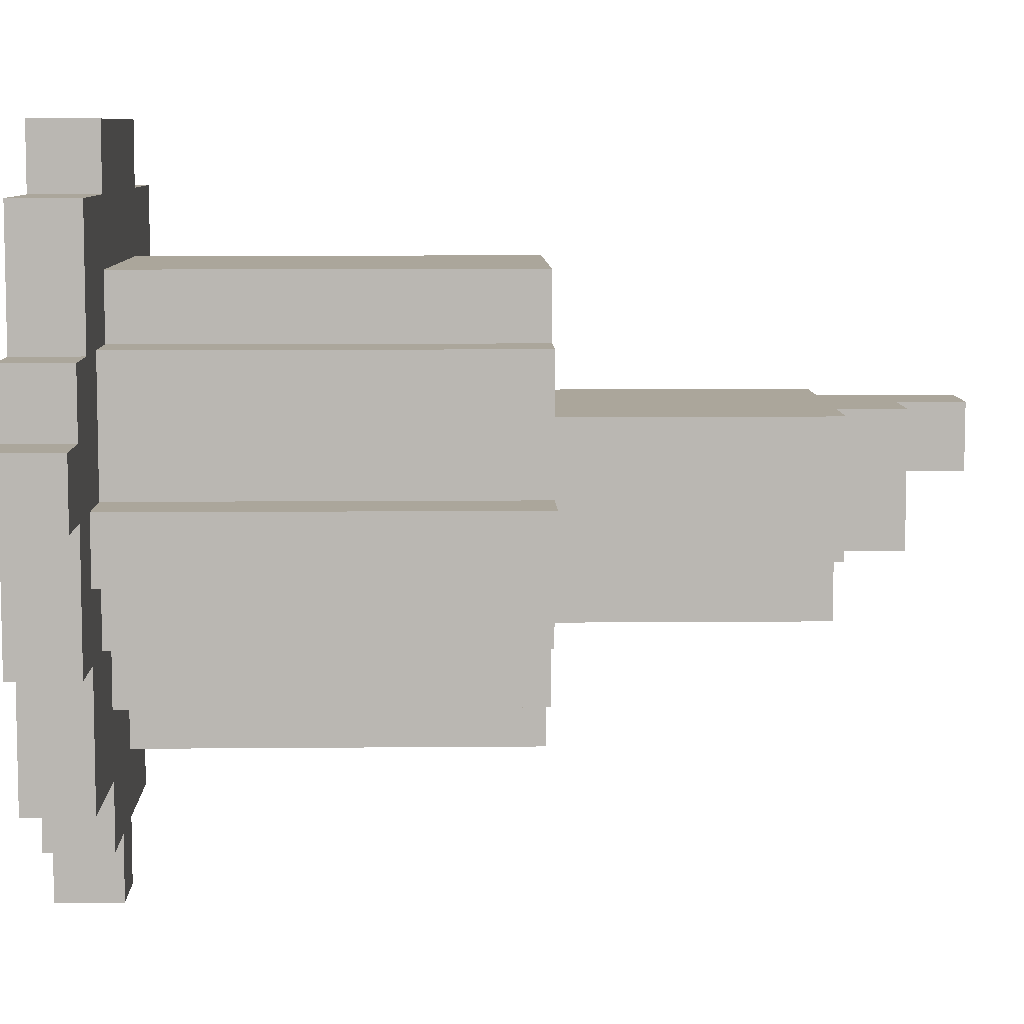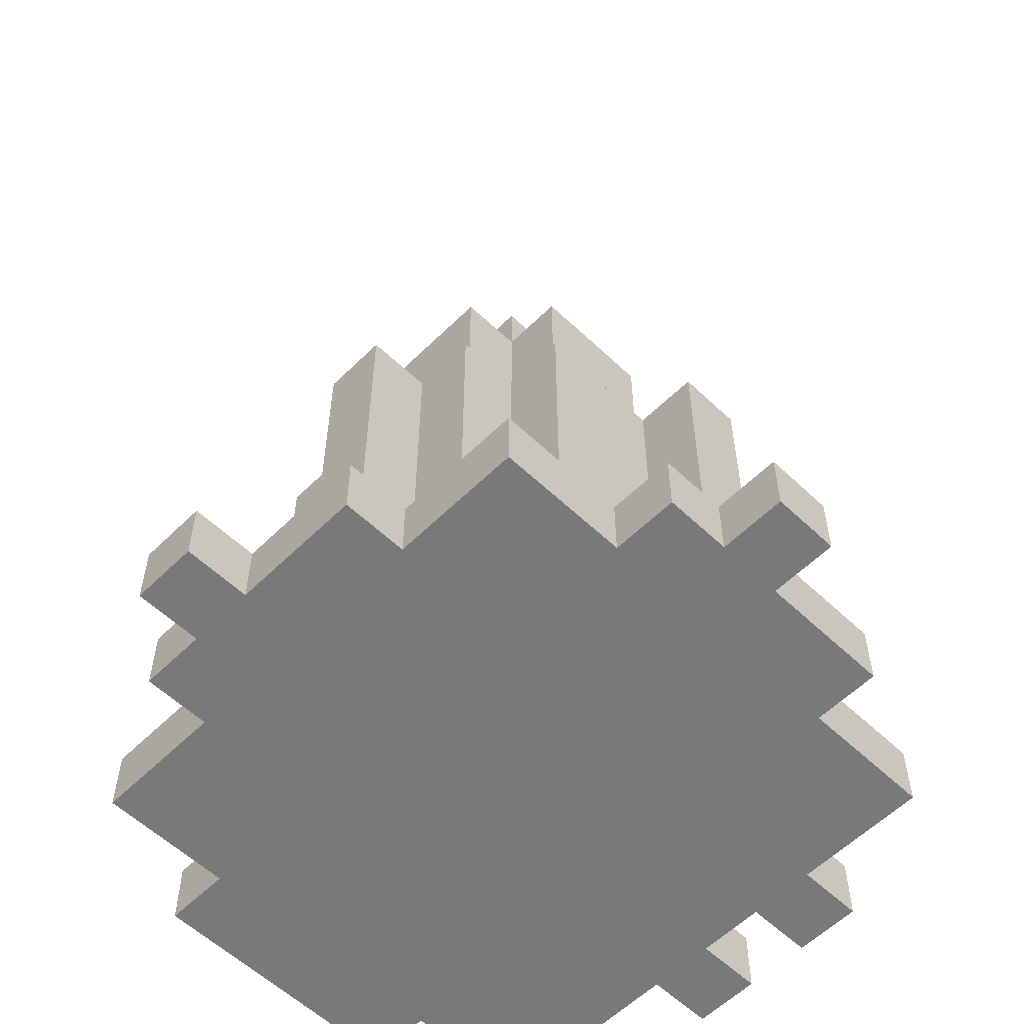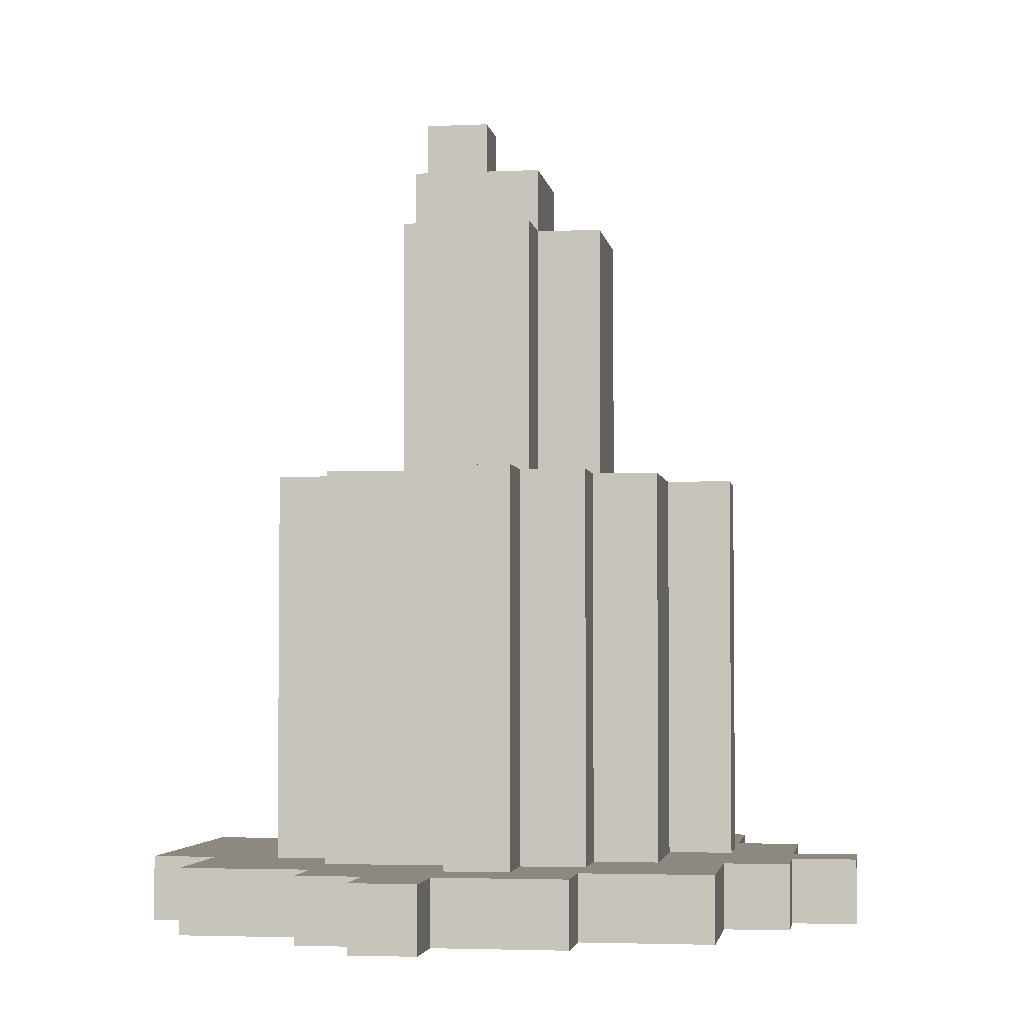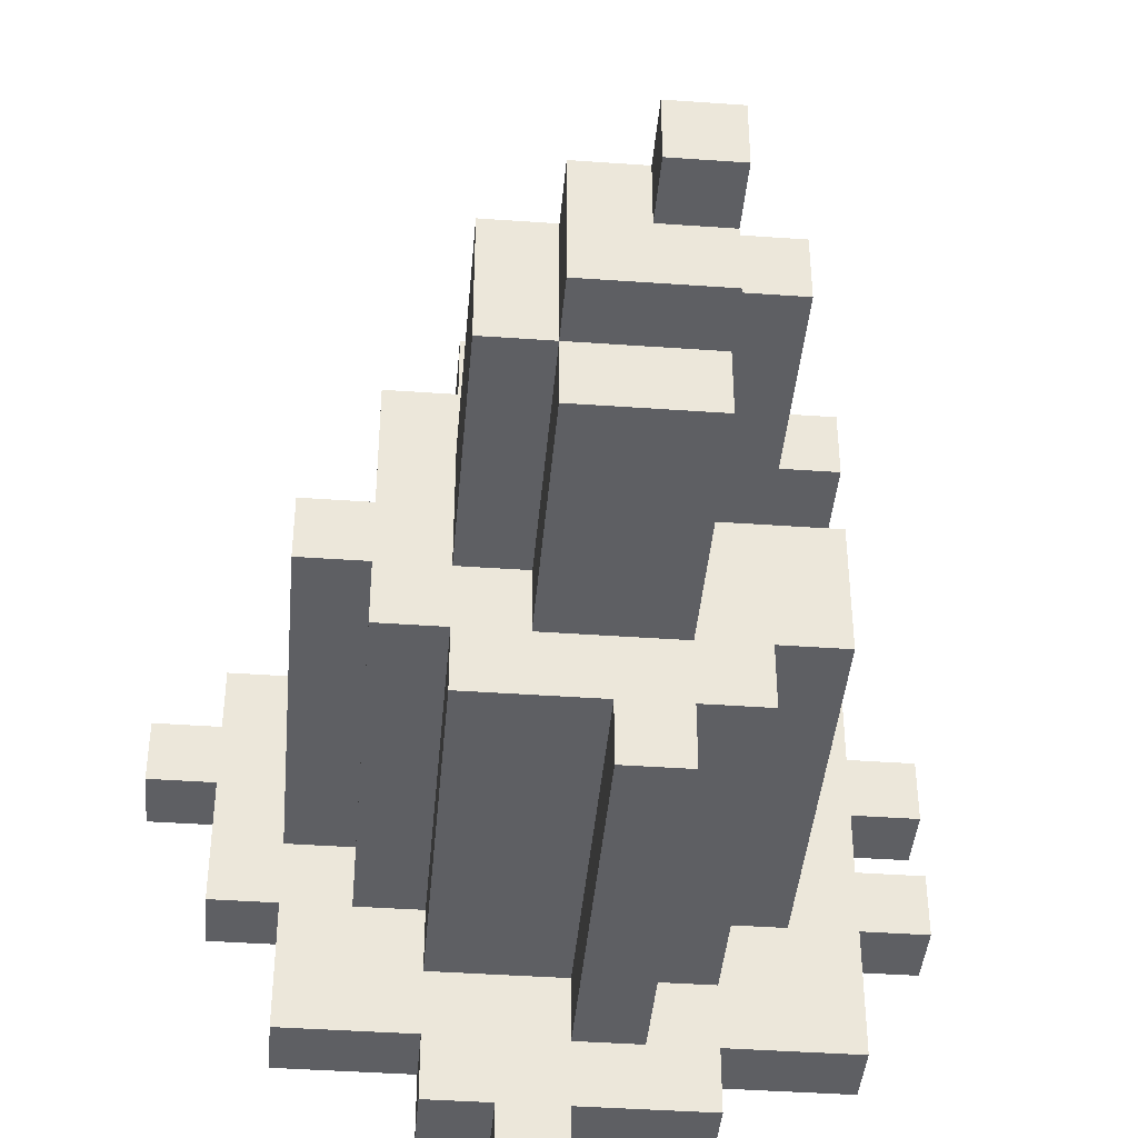
<metadata>
{"format":"obj","ext":"obj","renderer":"f3d","projection":"perspective","resolution":1024,"background":"white","views":[{"elev":7.9,"azim":88.5,"up":"+Z"},{"elev":-57.7,"azim":135.5,"up":"+Y"},{"elev":-3.4,"azim":98.6,"up":"+Y"},{"elev":-41.5,"azim":175.1,"up":"+Z"}]}
</metadata>
<code>
g Mesh
v -0.55 -0.55 -0.15
v -0.55 -0.55 -0.05
v -0.35 -0.55 -0.05
v -0.35 -0.55 -0.15
v -0.55 -0.55 0.05
v -0.55 -0.55 0.15
v -0.25 -0.55 0.15
v -0.25 -0.55 0.05
v -0.45 -0.55 -0.35
v -0.45 -0.55 -0.25
v -0.15 -0.55 -0.25
v -0.15 -0.55 -0.35
v -0.45 -0.55 -0.25
v -0.45 -0.55 -0.15
v -0.25 -0.55 -0.15
v -0.25 -0.55 -0.25
v -0.45 -0.55 -0.05
v -0.45 -0.55 0.05
v -0.35 -0.55 0.05
v -0.35 -0.55 -0.05
v -0.45 -0.55 0.15
v -0.45 -0.55 0.45
v -0.35 -0.55 0.45
v -0.35 -0.55 0.15
v -0.35 -0.55 0.25
v -0.35 -0.55 0.45
v -0.25 -0.55 0.45
v -0.25 -0.55 0.25
v -0.35 0.05 -0.15
v -0.35 0.05 0.05
v -0.15 0.05 0.05
v -0.15 0.05 -0.15
v -0.35 0.05 0.15
v -0.35 0.05 0.25
v 0.25 0.05 0.25
v 0.25 0.05 0.15
v -0.25 -0.55 -0.45
v -0.25 -0.55 -0.35
v 0.15 -0.55 -0.35
v 0.15 -0.55 -0.45
v -0.25 -0.55 0.35
v -0.25 -0.55 0.45
v 0.35 -0.55 0.45
v 0.35 -0.55 0.35
v -0.25 -0.55 0.45
v -0.25 -0.55 0.55
v 0.15 -0.55 0.55
v 0.15 -0.55 0.45
v -0.25 0.05 -0.25
v -0.25 0.05 -0.15
v 0.15 0.05 -0.15
v 0.15 0.05 -0.25
v -0.25 0.05 0.25
v -0.25 0.05 0.35
v 0.15 0.05 0.35
v 0.15 0.05 0.25
v -0.25 0.45 0.05
v -0.25 0.45 0.15
v -0.15 0.45 0.15
v -0.15 0.45 0.05
v -0.15 0.05 -0.35
v -0.15 0.05 -0.25
v -0.05 0.05 -0.25
v -0.05 0.05 -0.35
v -0.15 0.45 -0.15
v -0.15 0.45 -0.05
v 0.05 0.45 -0.05
v 0.05 0.45 -0.15
v -0.15 0.55 -0.05
v -0.15 0.55 0.05
v 0.05 0.55 0.05
v 0.05 0.55 -0.05
v -0.15 0.65 0.05
v -0.15 0.65 0.15
v -0.05 0.65 0.15
v -0.05 0.65 0.05
v -0.05 -0.55 -0.55
v -0.05 -0.55 -0.45
v 0.05 -0.55 -0.45
v 0.05 -0.55 -0.55
v -0.05 -0.55 -0.35
v -0.05 -0.55 -0.25
v 0.35 -0.55 -0.25
v 0.35 -0.55 -0.35
v -0.05 0.55 0.05
v -0.05 0.55 0.15
v 0.05 0.55 0.15
v 0.05 0.55 0.05
v 0.05 0.05 -0.15
v 0.05 0.05 -0.05
v 0.25 0.05 -0.05
v 0.25 0.05 -0.15
v 0.05 0.45 -0.05
v 0.05 0.45 0.15
v 0.15 0.45 0.15
v 0.15 0.45 -0.05
v 0.15 -0.55 -0.25
v 0.15 -0.55 -0.15
v 0.35 -0.55 -0.15
v 0.35 -0.55 -0.25
v 0.15 -0.55 0.25
v 0.15 -0.55 0.35
v 0.35 -0.55 0.35
v 0.35 -0.55 0.25
v 0.15 0.05 -0.05
v 0.15 0.05 0.05
v 0.35 0.05 0.05
v 0.35 0.05 -0.05
v 0.15 0.05 0.05
v 0.15 0.05 0.15
v 0.25 0.05 0.15
v 0.25 0.05 0.05
v 0.25 -0.55 -0.15
v 0.25 -0.55 -0.05
v 0.45 -0.55 -0.05
v 0.45 -0.55 -0.15
v 0.25 -0.55 0.05
v 0.25 -0.55 0.15
v 0.55 -0.55 0.15
v 0.55 -0.55 0.05
v 0.25 -0.55 0.15
v 0.25 -0.55 0.25
v 0.45 -0.55 0.25
v 0.45 -0.55 0.15
v 0.35 -0.55 -0.05
v 0.35 -0.55 0.05
v 0.45 -0.55 0.05
v 0.45 -0.55 -0.05
v -0.55 -0.65 -0.15
v 0.45 -0.65 -0.15
v 0.45 -0.65 -0.05
v -0.55 -0.65 -0.05
v -0.55 -0.65 0.05
v 0.55 -0.65 0.05
v 0.55 -0.65 0.15
v -0.55 -0.65 0.15
v -0.45 -0.65 -0.35
v 0.35 -0.65 -0.35
v 0.35 -0.65 -0.15
v -0.45 -0.65 -0.15
v -0.45 -0.65 -0.05
v 0.45 -0.65 -0.05
v 0.45 -0.65 0.05
v -0.45 -0.65 0.05
v -0.45 -0.65 0.15
v 0.45 -0.65 0.15
v 0.45 -0.65 0.25
v -0.45 -0.65 0.25
v -0.45 -0.65 0.25
v 0.35 -0.65 0.25
v 0.35 -0.65 0.45
v -0.45 -0.65 0.45
v -0.25 -0.65 -0.45
v 0.15 -0.65 -0.45
v 0.15 -0.65 -0.35
v -0.25 -0.65 -0.35
v -0.25 -0.65 0.45
v 0.15 -0.65 0.45
v 0.15 -0.65 0.55
v -0.25 -0.65 0.55
v -0.05 -0.65 -0.55
v 0.05 -0.65 -0.55
v 0.05 -0.65 -0.45
v -0.05 -0.65 -0.45
v -0.55 -0.65 -0.15
v -0.55 -0.65 -0.05
v -0.55 -0.55 -0.05
v -0.55 -0.55 -0.15
v -0.55 -0.65 0.05
v -0.55 -0.65 0.15
v -0.55 -0.55 0.15
v -0.55 -0.55 0.05
v -0.45 -0.65 -0.35
v -0.45 -0.65 -0.15
v -0.45 -0.55 -0.15
v -0.45 -0.55 -0.35
v -0.45 -0.65 -0.05
v -0.45 -0.65 0.05
v -0.45 -0.55 0.05
v -0.45 -0.55 -0.05
v -0.45 -0.65 0.15
v -0.45 -0.65 0.45
v -0.45 -0.55 0.45
v -0.45 -0.55 0.15
v -0.35 -0.55 -0.15
v -0.35 -0.55 0.05
v -0.35 0.05 0.05
v -0.35 0.05 -0.15
v -0.35 -0.55 0.15
v -0.35 -0.55 0.25
v -0.35 0.05 0.25
v -0.35 0.05 0.15
v -0.25 -0.65 -0.45
v -0.25 -0.65 -0.35
v -0.25 -0.55 -0.35
v -0.25 -0.55 -0.45
v -0.25 -0.65 0.45
v -0.25 -0.65 0.55
v -0.25 -0.55 0.55
v -0.25 -0.55 0.45
v -0.25 -0.55 -0.25
v -0.25 -0.55 -0.15
v -0.25 0.05 -0.15
v -0.25 0.05 -0.25
v -0.25 -0.55 0.05
v -0.25 -0.55 0.15
v -0.25 0.45 0.15
v -0.25 0.45 0.05
v -0.25 -0.55 0.25
v -0.25 -0.55 0.35
v -0.25 0.05 0.35
v -0.25 0.05 0.25
v -0.15 -0.55 -0.35
v -0.15 -0.55 -0.25
v -0.15 0.05 -0.25
v -0.15 0.05 -0.35
v -0.15 0.05 -0.15
v -0.15 0.05 0.05
v -0.15 0.45 0.05
v -0.15 0.45 -0.15
v -0.15 0.45 -0.05
v -0.15 0.45 0.15
v -0.15 0.55 0.15
v -0.15 0.55 -0.05
v -0.15 0.55 0.05
v -0.15 0.55 0.15
v -0.15 0.65 0.15
v -0.15 0.65 0.05
v -0.05 -0.65 -0.55
v -0.05 -0.65 -0.45
v -0.05 -0.55 -0.45
v -0.05 -0.55 -0.55
v -0.05 -0.55 -0.35
v -0.05 0.05 -0.35
v -0.05 0.05 -0.25
v -0.05 -0.55 -0.25
v -0.05 0.55 0.05
v -0.05 0.65 0.05
v -0.05 0.65 0.15
v -0.05 0.55 0.15
v 0.05 -0.65 -0.55
v 0.05 -0.55 -0.55
v 0.05 -0.55 -0.45
v 0.05 -0.65 -0.45
v 0.05 0.05 -0.15
v 0.05 0.45 -0.15
v 0.05 0.45 -0.05
v 0.05 0.05 -0.05
v 0.05 0.45 -0.05
v 0.05 0.55 -0.05
v 0.05 0.55 0.15
v 0.05 0.45 0.15
v 0.15 -0.65 -0.45
v 0.15 -0.55 -0.45
v 0.15 -0.55 -0.35
v 0.15 -0.65 -0.35
v 0.15 -0.65 0.45
v 0.15 -0.55 0.45
v 0.15 -0.55 0.55
v 0.15 -0.65 0.55
v 0.15 -0.55 -0.25
v 0.15 0.05 -0.25
v 0.15 0.05 -0.15
v 0.15 -0.55 -0.15
v 0.15 -0.55 0.25
v 0.15 0.05 0.25
v 0.15 0.05 0.35
v 0.15 -0.55 0.35
v 0.15 0.05 -0.05
v 0.15 0.45 -0.05
v 0.15 0.45 0.15
v 0.15 0.05 0.15
v 0.25 -0.55 -0.15
v 0.25 0.05 -0.15
v 0.25 0.05 -0.05
v 0.25 -0.55 -0.05
v 0.25 -0.55 0.05
v 0.25 0.05 0.05
v 0.25 0.05 0.25
v 0.25 -0.55 0.25
v 0.35 -0.65 -0.35
v 0.35 -0.55 -0.35
v 0.35 -0.55 -0.15
v 0.35 -0.65 -0.15
v 0.35 -0.65 0.25
v 0.35 -0.55 0.25
v 0.35 -0.55 0.45
v 0.35 -0.65 0.45
v 0.35 -0.55 -0.05
v 0.35 0.05 -0.05
v 0.35 0.05 0.05
v 0.35 -0.55 0.05
v 0.45 -0.65 -0.15
v 0.45 -0.55 -0.15
v 0.45 -0.55 0.05
v 0.45 -0.65 0.05
v 0.45 -0.65 0.15
v 0.45 -0.55 0.15
v 0.45 -0.55 0.25
v 0.45 -0.65 0.25
v 0.55 -0.65 0.05
v 0.55 -0.55 0.05
v 0.55 -0.55 0.15
v 0.55 -0.65 0.15
v -0.55 -0.65 -0.05
v -0.45 -0.65 -0.05
v -0.45 -0.55 -0.05
v -0.55 -0.55 -0.05
v -0.55 -0.65 0.15
v -0.45 -0.65 0.15
v -0.45 -0.55 0.15
v -0.55 -0.55 0.15
v -0.45 -0.65 0.45
v -0.25 -0.65 0.45
v -0.25 -0.55 0.45
v -0.45 -0.55 0.45
v -0.35 -0.55 0.05
v -0.25 -0.55 0.05
v -0.25 0.05 0.05
v -0.35 0.05 0.05
v -0.35 -0.55 0.25
v -0.25 -0.55 0.25
v -0.25 0.05 0.25
v -0.35 0.05 0.25
v -0.25 -0.65 0.55
v 0.15 -0.65 0.55
v 0.15 -0.55 0.55
v -0.25 -0.55 0.55
v -0.25 -0.55 0.35
v 0.15 -0.55 0.35
v 0.15 0.05 0.35
v -0.25 0.05 0.35
v -0.25 0.05 0.15
v 0.15 0.05 0.15
v 0.15 0.45 0.15
v -0.25 0.45 0.15
v -0.15 0.45 0.15
v 0.05 0.45 0.15
v 0.05 0.55 0.15
v -0.15 0.55 0.15
v -0.15 0.55 0.15
v -0.05 0.55 0.15
v -0.05 0.65 0.15
v -0.15 0.65 0.15
v 0.15 -0.65 0.45
v 0.35 -0.65 0.45
v 0.35 -0.55 0.45
v 0.15 -0.55 0.45
v 0.15 -0.55 0.25
v 0.25 -0.55 0.25
v 0.25 0.05 0.25
v 0.15 0.05 0.25
v 0.25 -0.55 0.05
v 0.35 -0.55 0.05
v 0.35 0.05 0.05
v 0.25 0.05 0.05
v 0.35 -0.65 0.25
v 0.45 -0.65 0.25
v 0.45 -0.55 0.25
v 0.35 -0.55 0.25
v 0.45 -0.65 0.15
v 0.55 -0.65 0.15
v 0.55 -0.55 0.15
v 0.45 -0.55 0.15
v -0.55 -0.65 -0.15
v -0.55 -0.55 -0.15
v -0.45 -0.55 -0.15
v -0.45 -0.65 -0.15
v -0.55 -0.65 0.05
v -0.55 -0.55 0.05
v -0.45 -0.55 0.05
v -0.45 -0.65 0.05
v -0.45 -0.65 -0.35
v -0.45 -0.55 -0.35
v -0.25 -0.55 -0.35
v -0.25 -0.65 -0.35
v -0.35 -0.55 -0.15
v -0.35 0.05 -0.15
v -0.25 0.05 -0.15
v -0.25 -0.55 -0.15
v -0.35 -0.55 0.15
v -0.35 0.05 0.15
v -0.25 0.05 0.15
v -0.25 -0.55 0.15
v -0.25 -0.65 -0.45
v -0.25 -0.55 -0.45
v -0.05 -0.55 -0.45
v -0.05 -0.65 -0.45
v -0.25 -0.55 -0.25
v -0.25 0.05 -0.25
v -0.15 0.05 -0.25
v -0.15 -0.55 -0.25
v -0.25 0.05 0.05
v -0.25 0.45 0.05
v -0.15 0.45 0.05
v -0.15 0.05 0.05
v -0.15 -0.55 -0.35
v -0.15 0.05 -0.35
v -0.05 0.05 -0.35
v -0.05 -0.55 -0.35
v -0.15 0.05 -0.15
v -0.15 0.45 -0.15
v 0.05 0.45 -0.15
v 0.05 0.05 -0.15
v -0.15 0.45 -0.05
v -0.15 0.55 -0.05
v 0.05 0.55 -0.05
v 0.05 0.45 -0.05
v -0.15 0.55 0.05
v -0.15 0.65 0.05
v -0.05 0.65 0.05
v -0.05 0.55 0.05
v -0.05 -0.65 -0.55
v -0.05 -0.55 -0.55
v 0.05 -0.55 -0.55
v 0.05 -0.65 -0.55
v -0.05 -0.55 -0.25
v -0.05 0.05 -0.25
v 0.15 0.05 -0.25
v 0.15 -0.55 -0.25
v 0.05 -0.65 -0.45
v 0.05 -0.55 -0.45
v 0.15 -0.55 -0.45
v 0.15 -0.65 -0.45
v 0.05 0.05 -0.05
v 0.05 0.45 -0.05
v 0.15 0.45 -0.05
v 0.15 0.05 -0.05
v 0.15 -0.65 -0.35
v 0.15 -0.55 -0.35
v 0.35 -0.55 -0.35
v 0.35 -0.65 -0.35
v 0.15 -0.55 -0.15
v 0.15 0.05 -0.15
v 0.25 0.05 -0.15
v 0.25 -0.55 -0.15
v 0.25 -0.55 -0.05
v 0.25 0.05 -0.05
v 0.35 0.05 -0.05
v 0.35 -0.55 -0.05
v 0.35 -0.65 -0.15
v 0.35 -0.55 -0.15
v 0.45 -0.55 -0.15
v 0.45 -0.65 -0.15
v 0.45 -0.65 0.05
v 0.45 -0.55 0.05
v 0.55 -0.55 0.05
v 0.55 -0.65 0.05
f 1 2 3
f 1 3 4
f 5 6 7
f 5 7 8
f 9 10 11
f 9 11 12
f 13 14 15
f 13 15 16
f 17 18 19
f 17 19 20
f 21 22 23
f 21 23 24
f 25 26 27
f 25 27 28
f 29 30 31
f 29 31 32
f 33 34 35
f 33 35 36
f 37 38 39
f 37 39 40
f 41 42 43
f 41 43 44
f 45 46 47
f 45 47 48
f 49 50 51
f 49 51 52
f 53 54 55
f 53 55 56
f 57 58 59
f 57 59 60
f 61 62 63
f 61 63 64
f 65 66 67
f 65 67 68
f 69 70 71
f 69 71 72
f 73 74 75
f 73 75 76
f 77 78 79
f 77 79 80
f 81 82 83
f 81 83 84
f 85 86 87
f 85 87 88
f 89 90 91
f 89 91 92
f 93 94 95
f 93 95 96
f 97 98 99
f 97 99 100
f 101 102 103
f 101 103 104
f 105 106 107
f 105 107 108
f 109 110 111
f 109 111 112
f 113 114 115
f 113 115 116
f 117 118 119
f 117 119 120
f 121 122 123
f 121 123 124
f 125 126 127
f 125 127 128
f 129 130 131
f 129 131 132
f 133 134 135
f 133 135 136
f 137 138 139
f 137 139 140
f 141 142 143
f 141 143 144
f 145 146 147
f 145 147 148
f 149 150 151
f 149 151 152
f 153 154 155
f 153 155 156
f 157 158 159
f 157 159 160
f 161 162 163
f 161 163 164
f 165 166 167
f 165 167 168
f 169 170 171
f 169 171 172
f 173 174 175
f 173 175 176
f 177 178 179
f 177 179 180
f 181 182 183
f 181 183 184
f 185 186 187
f 185 187 188
f 189 190 191
f 189 191 192
f 193 194 195
f 193 195 196
f 197 198 199
f 197 199 200
f 201 202 203
f 201 203 204
f 205 206 207
f 205 207 208
f 209 210 211
f 209 211 212
f 213 214 215
f 213 215 216
f 217 218 219
f 217 219 220
f 221 222 223
f 221 223 224
f 225 226 227
f 225 227 228
f 229 230 231
f 229 231 232
f 233 234 235
f 233 235 236
f 237 238 239
f 237 239 240
f 241 242 243
f 241 243 244
f 245 246 247
f 245 247 248
f 249 250 251
f 249 251 252
f 253 254 255
f 253 255 256
f 257 258 259
f 257 259 260
f 261 262 263
f 261 263 264
f 265 266 267
f 265 267 268
f 269 270 271
f 269 271 272
f 273 274 275
f 273 275 276
f 277 278 279
f 277 279 280
f 281 282 283
f 281 283 284
f 285 286 287
f 285 287 288
f 289 290 291
f 289 291 292
f 293 294 295
f 293 295 296
f 297 298 299
f 297 299 300
f 301 302 303
f 301 303 304
f 305 306 307
f 305 307 308
f 309 310 311
f 309 311 312
f 313 314 315
f 313 315 316
f 317 318 319
f 317 319 320
f 321 322 323
f 321 323 324
f 325 326 327
f 325 327 328
f 329 330 331
f 329 331 332
f 333 334 335
f 333 335 336
f 337 338 339
f 337 339 340
f 341 342 343
f 341 343 344
f 345 346 347
f 345 347 348
f 349 350 351
f 349 351 352
f 353 354 355
f 353 355 356
f 357 358 359
f 357 359 360
f 361 362 363
f 361 363 364
f 365 366 367
f 365 367 368
f 369 370 371
f 369 371 372
f 373 374 375
f 373 375 376
f 377 378 379
f 377 379 380
f 381 382 383
f 381 383 384
f 385 386 387
f 385 387 388
f 389 390 391
f 389 391 392
f 393 394 395
f 393 395 396
f 397 398 399
f 397 399 400
f 401 402 403
f 401 403 404
f 405 406 407
f 405 407 408
f 409 410 411
f 409 411 412
f 413 414 415
f 413 415 416
f 417 418 419
f 417 419 420
f 421 422 423
f 421 423 424
f 425 426 427
f 425 427 428
f 429 430 431
f 429 431 432
f 433 434 435
f 433 435 436
f 437 438 439
f 437 439 440
f 441 442 443
f 441 443 444
f 445 446 447
f 445 447 448

</code>
